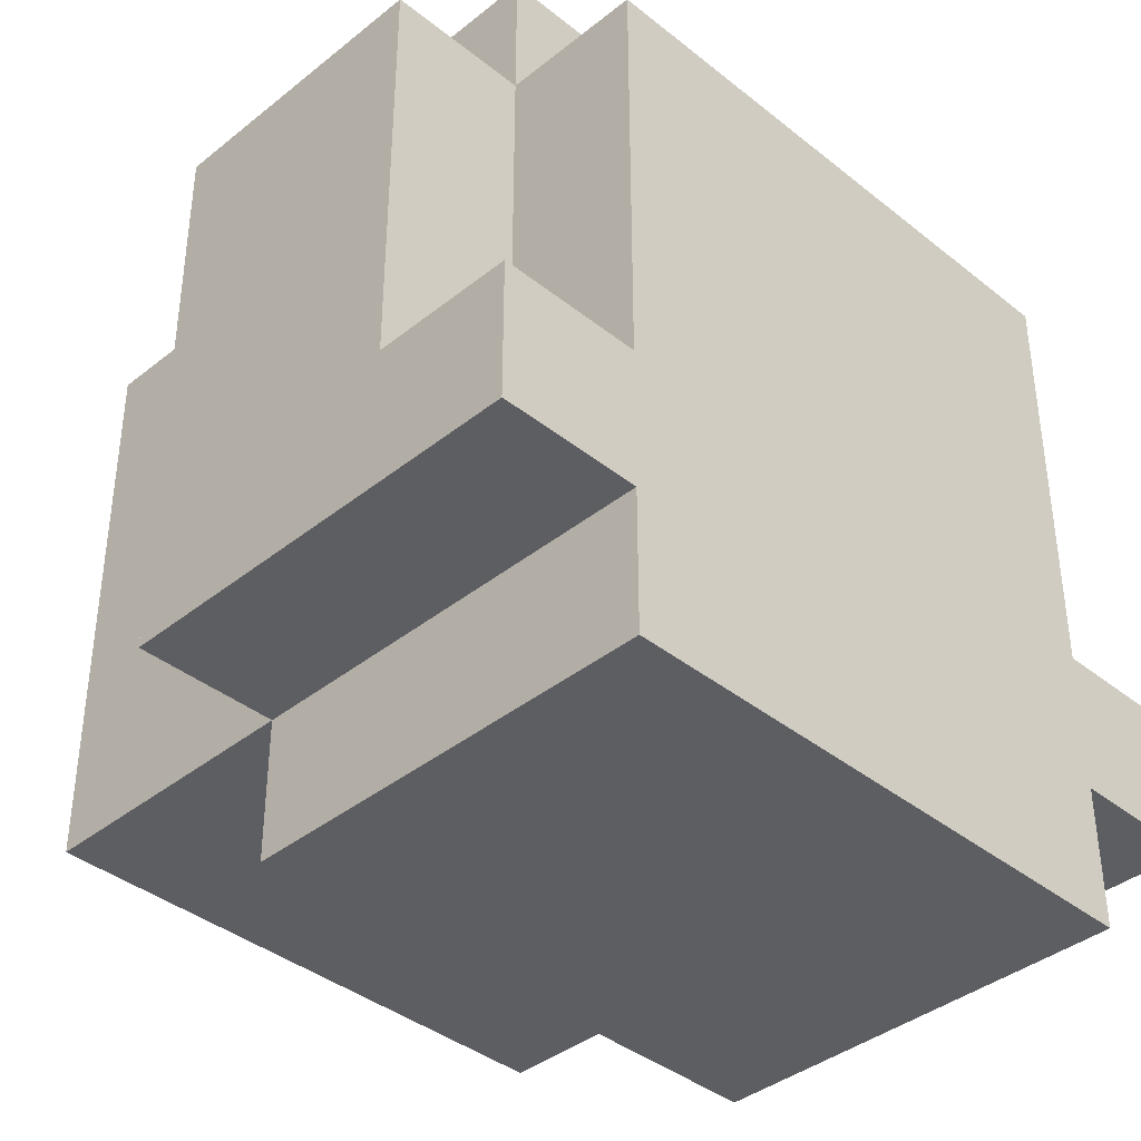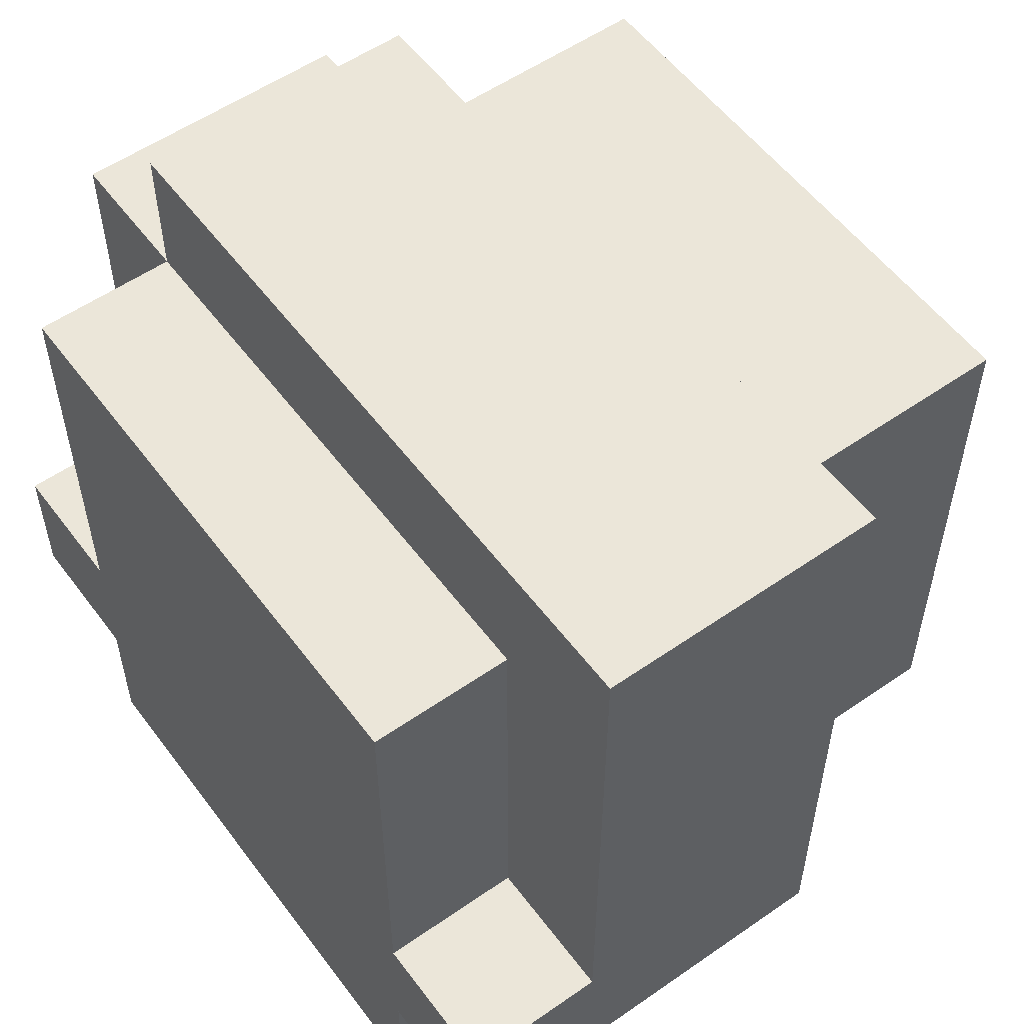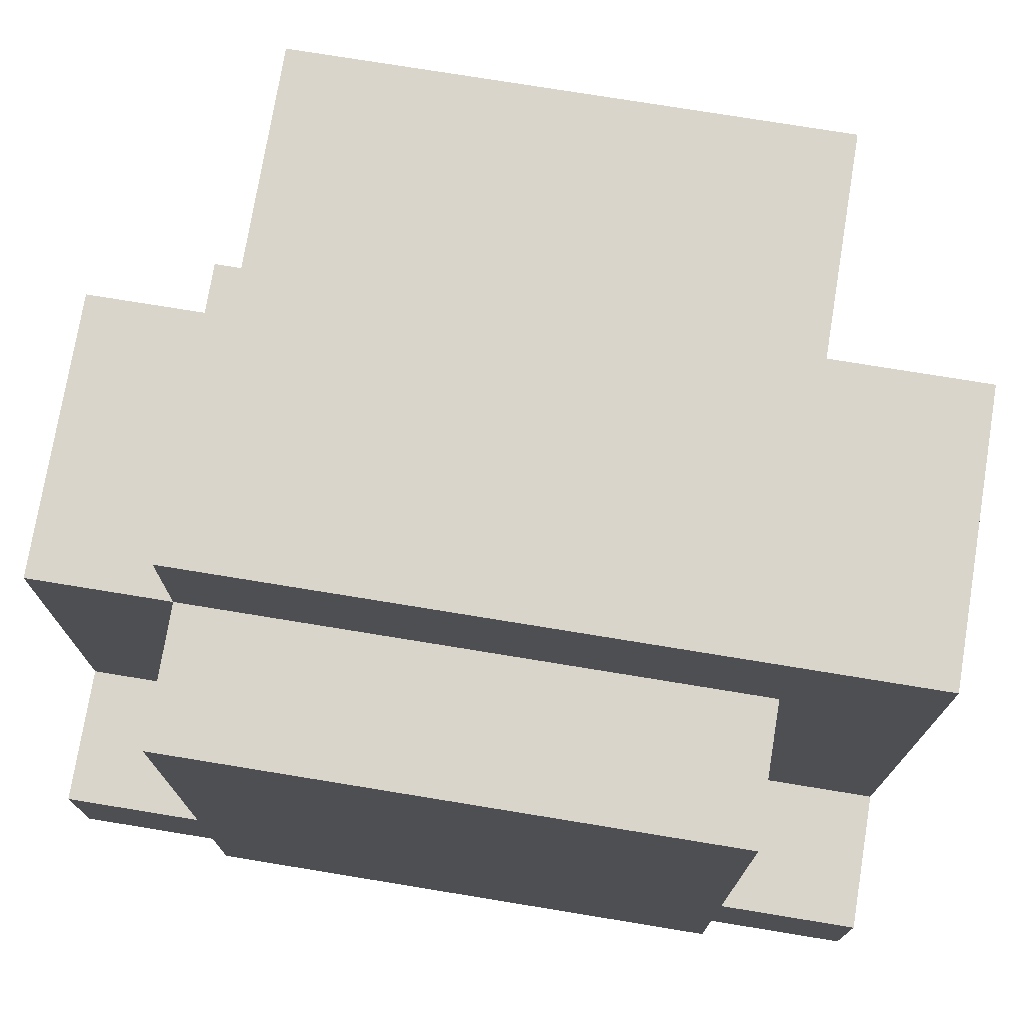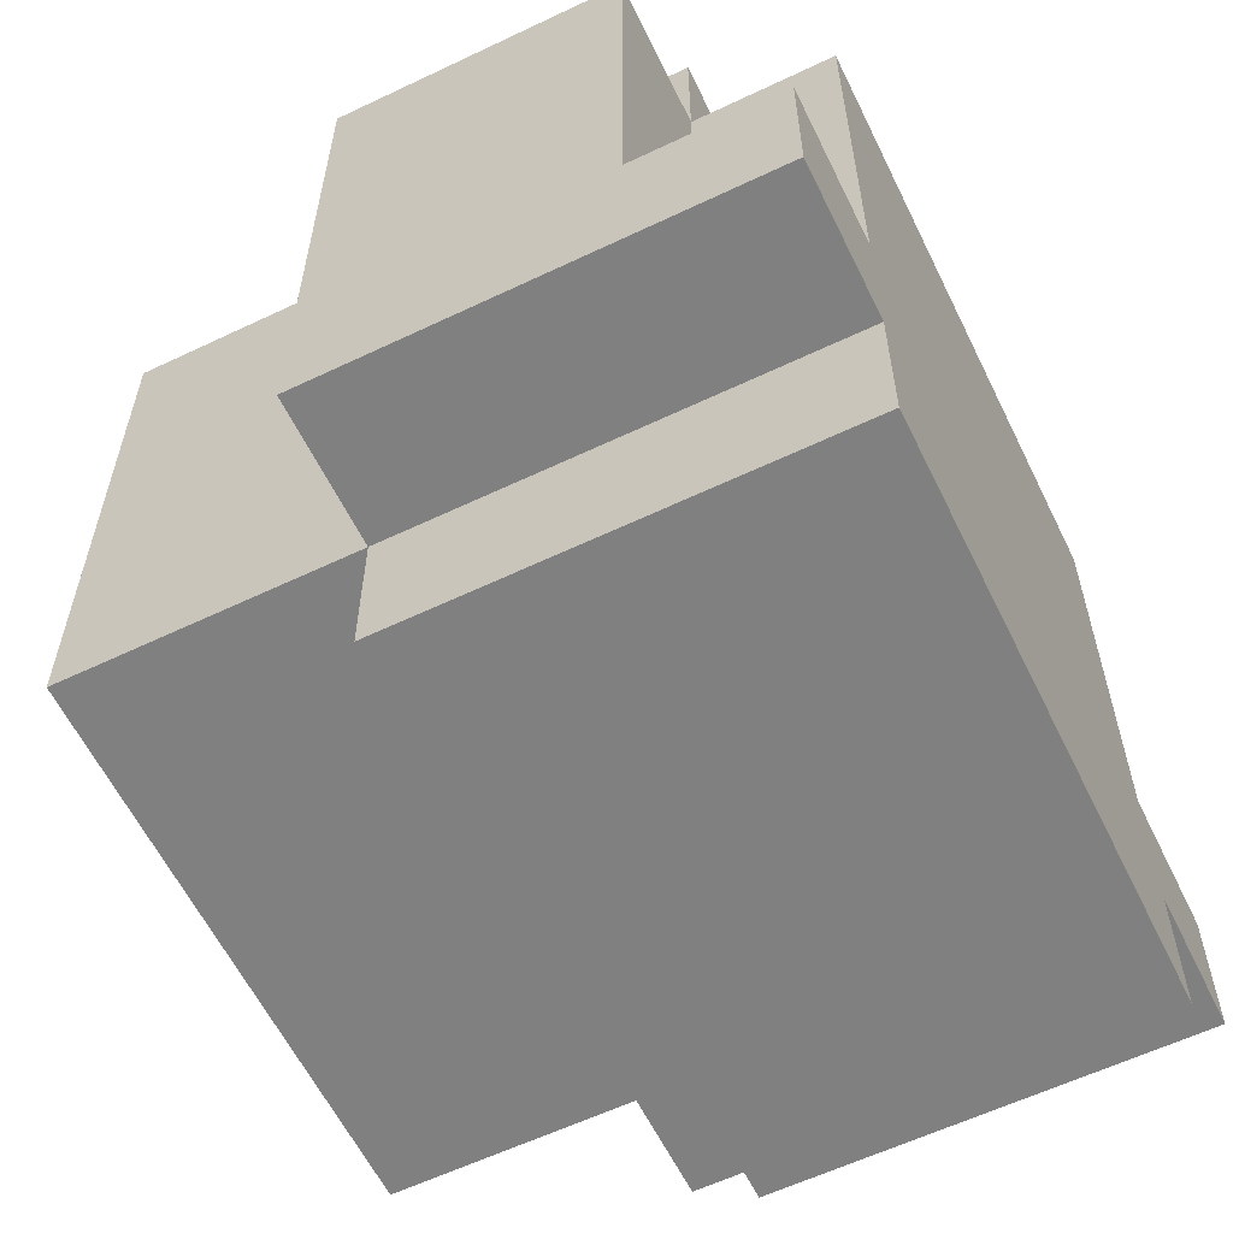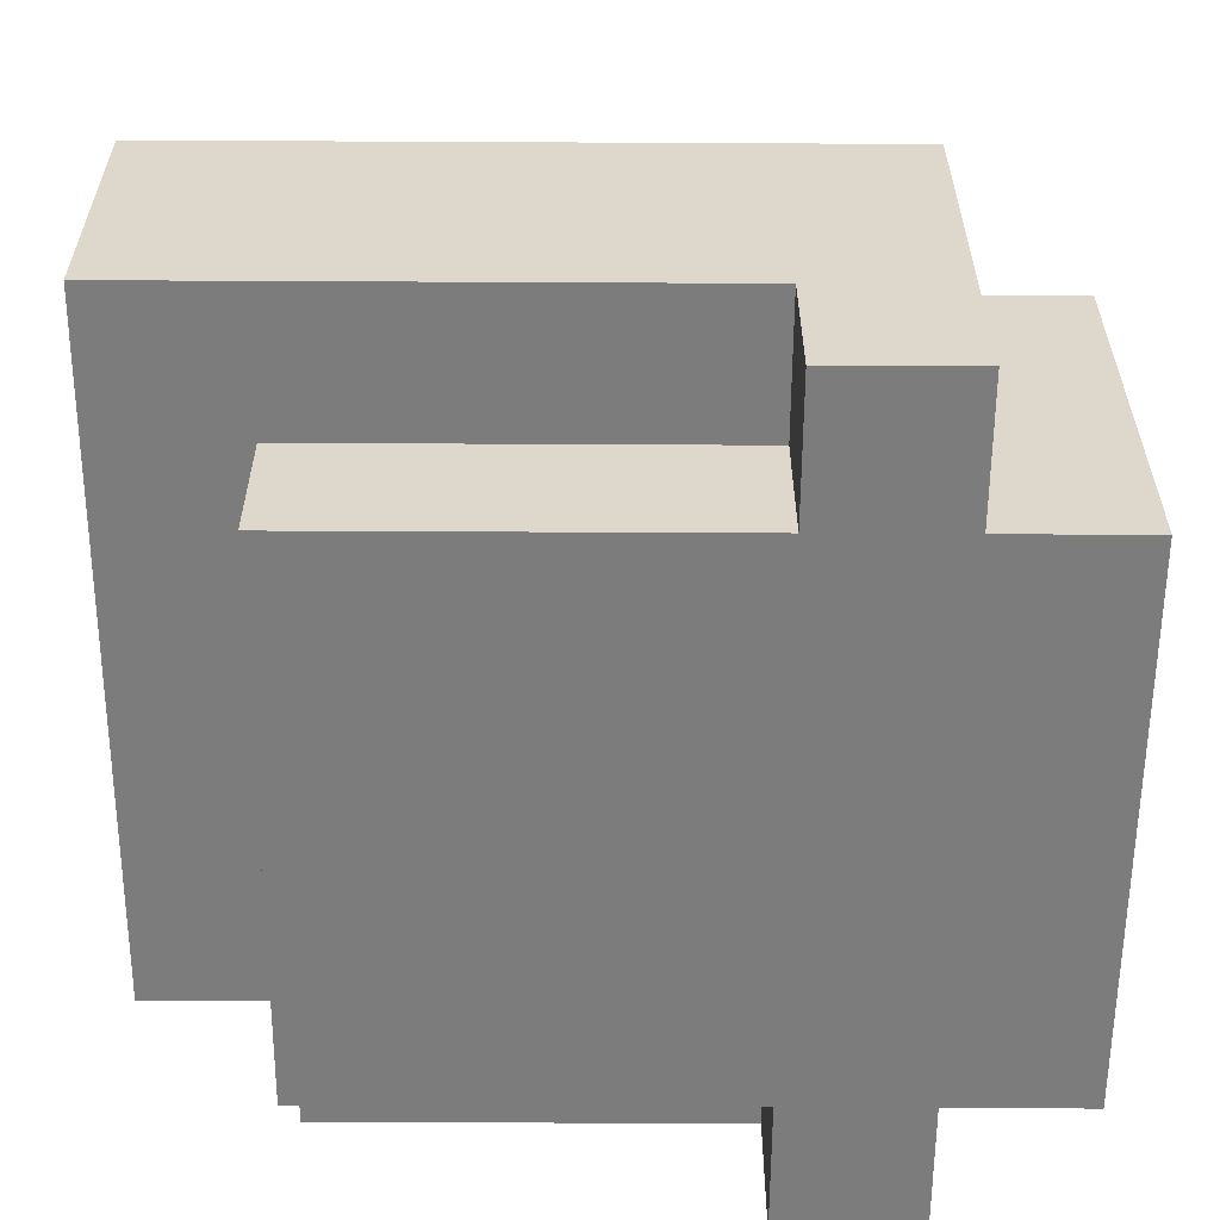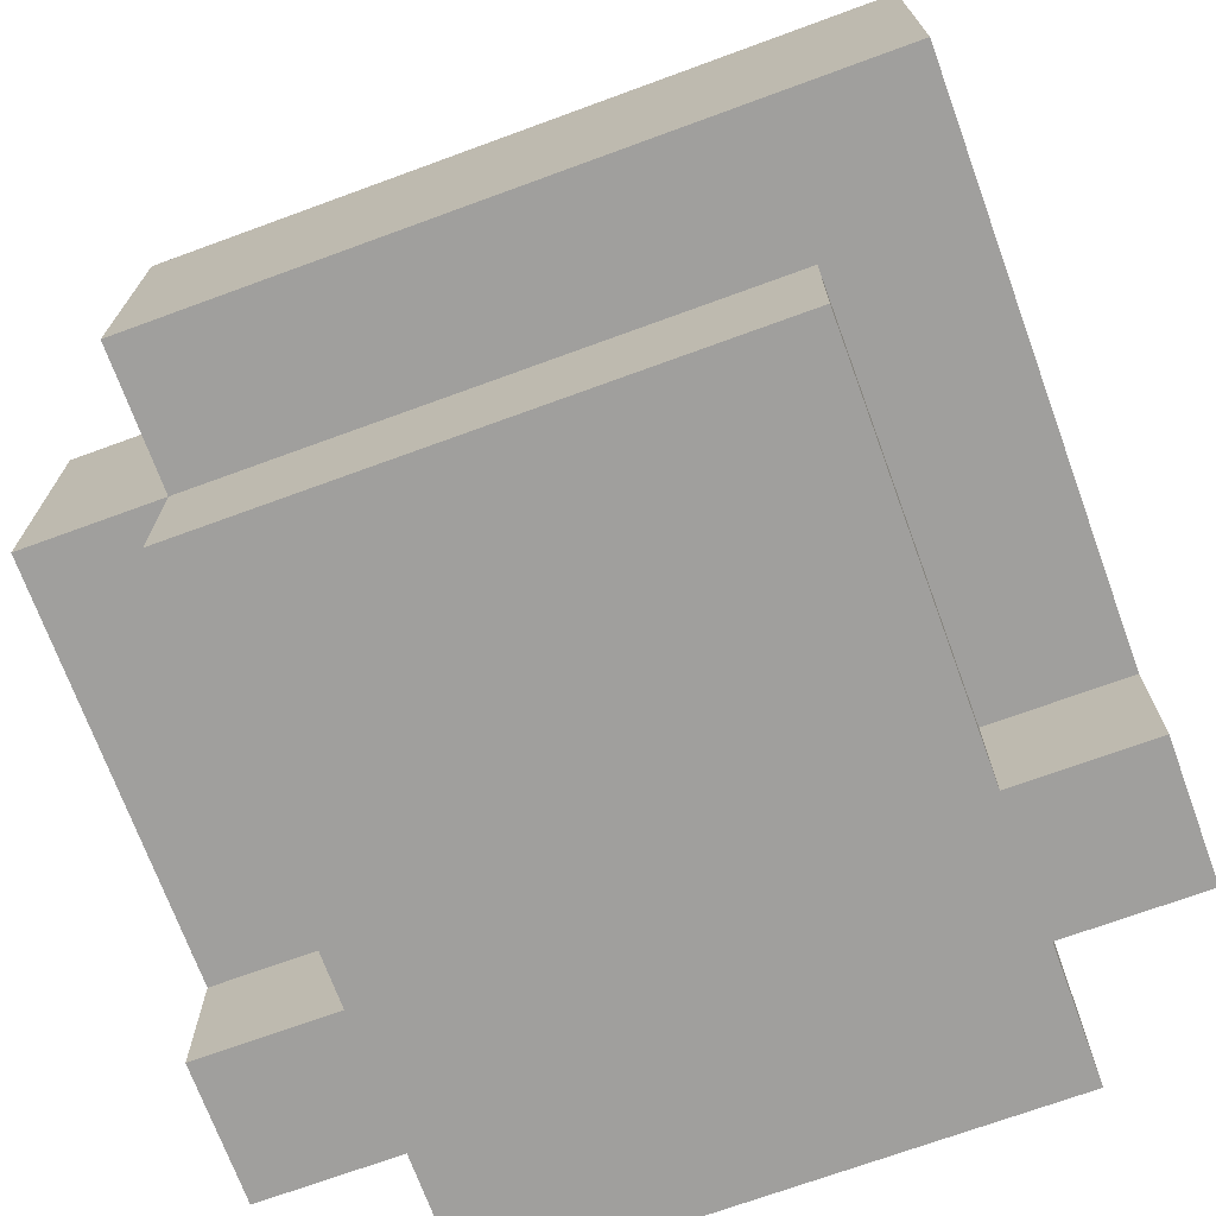
<metadata>
{"format":"obj","ext":"obj","renderer":"f3d","projection":"perspective","resolution":1024,"background":"white","views":[{"elev":-39.0,"azim":-45.0,"up":"+Z"},{"elev":55.3,"azim":53.8,"up":"+Z"},{"elev":74.7,"azim":9.3,"up":"+Z"},{"elev":-60.1,"azim":-64.0,"up":"+Z"},{"elev":-58.8,"azim":89.7,"up":"+Y"},{"elev":-71.4,"azim":20.1,"up":"+Y"}]}
</metadata>
<code>
o
v 0.1 0 -0.1
v 0.1 0 -0.2
v 0.1 0.1 0.2
v 0.1 0.1 -0.1
v 0.1 0.3 0.2
v 0.1 0.3 -0.2
v 0.2 0 0.2
v 0.2 0 -0.1
v 0.2 0 -0.2
v 0.2 0 -0.3
v 0.2 0.1 0.3
v 0.2 0.1 0.2
v 0.2 0.1 -0.1
v 0.2 0.3 0.3
v 0.2 0.3 0.2
v 0.2 0.3 -0.2
v 0.2 0.3 -0.3
v 0.2 0.5 0.2
v 0.2 0.5 -0.2
v 0.6 0 0.2
v 0.6 0 -0.1
v 0.6 0 -0.2
v 0.6 0 -0.3
v 0.6 0.1 0.2
v 0.6 0.1 0.1
v 0.6 0.1 -2.98e-08
v 0.6 0.1 -0.1
v 0.6 0.3 0.2
v 0.6 0.3 0.1
v 0.6 0.3 -2.98e-08
v 0.6 0.3 -0.2
v 0.6 0.3 -0.3
v 0.6 0.5 0.2
v 0.6 0.5 -0.2
v 0.7 0 -0.1
v 0.7 0 -0.2
v 0.7 0.1 0.3
v 0.7 0.1 0.2
v 0.7 0.1 0.1
v 0.7 0.1 -2.98e-08
v 0.7 0.1 -0.1
v 0.7 0.3 0.3
v 0.7 0.3 0.2
v 0.7 0.3 0.1
v 0.7 0.3 -2.98e-08
v 0.7 0.3 -0.2
v 0.2 0.1 0.3
v 0.2 0.3 0.3
v 0.4 0.1 0.3
v 0.4 0.3 0.3
v 0.5 0.1 0.3
v 0.5 0.3 0.3
v 0.6 0.1 0.3
v 0.6 0.3 0.3
v 0.7 0.1 0.3
v 0.7 0.3 0.3
v 0.1 0.1 0.2
v 0.1 0.3 0.2
v 0.2 0 0.2
v 0.2 0.1 0.2
v 0.2 0.3 0.2
v 0.2 0.5 0.2
v 0.4 0.1 0.2
v 0.4 0.3 0.2
v 0.5 0.1 0.2
v 0.5 0.3 0.2
v 0.6 0 0.2
v 0.6 0.1 0.2
v 0.6 0.3 0.2
v 0.6 0.5 0.2
v 0.1 0 -0.1
v 0.1 0.1 -0.1
v 0.2 0 -0.1
v 0.2 0.1 -0.1
v 0.6 0 -0.1
v 0.6 0.1 -0.1
v 0.7 0 -0.1
v 0.7 0.1 -0.1
v 0.1 0 -0.2
v 0.1 0.3 -0.2
v 0.2 0 -0.2
v 0.2 0.3 -0.2
v 0.2 0.5 -0.2
v 0.6 0 -0.2
v 0.6 0.3 -0.2
v 0.6 0.5 -0.2
v 0.7 0 -0.2
v 0.7 0.3 -0.2
v 0.2 0 -0.3
v 0.2 0.3 -0.3
v 0.6 0 -0.3
v 0.6 0.3 -0.3
v 0.2 0 0.2
v 0.6 0 0.2
v 0.1 0 -0.1
v 0.2 0 -0.1
v 0.6 0 -0.1
v 0.7 0 -0.1
v 0.1 0 -0.2
v 0.2 0 -0.2
v 0.6 0 -0.2
v 0.7 0 -0.2
v 0.2 0 -0.3
v 0.6 0 -0.3
v 0.2 0.1 0.3
v 0.4 0.1 0.3
v 0.5 0.1 0.3
v 0.6 0.1 0.3
v 0.7 0.1 0.3
v 0.1 0.1 0.2
v 0.2 0.1 0.2
v 0.4 0.1 0.2
v 0.5 0.1 0.2
v 0.6 0.1 0.2
v 0.7 0.1 0.2
v 0.6 0.1 0.1
v 0.7 0.1 0.1
v 0.6 0.1 -2.98e-08
v 0.7 0.1 -2.98e-08
v 0.1 0.1 -0.1
v 0.2 0.1 -0.1
v 0.6 0.1 -0.1
v 0.7 0.1 -0.1
v 0.2 0.3 0.3
v 0.4 0.3 0.3
v 0.5 0.3 0.3
v 0.6 0.3 0.3
v 0.7 0.3 0.3
v 0.1 0.3 0.2
v 0.2 0.3 0.2
v 0.4 0.3 0.2
v 0.5 0.3 0.2
v 0.6 0.3 0.2
v 0.7 0.3 0.2
v 0.6 0.3 0.1
v 0.7 0.3 0.1
v 0.6 0.3 -2.98e-08
v 0.7 0.3 -2.98e-08
v 0.1 0.3 -0.2
v 0.2 0.3 -0.2
v 0.6 0.3 -0.2
v 0.7 0.3 -0.2
v 0.2 0.3 -0.3
v 0.6 0.3 -0.3
v 0.2 0.5 0.2
v 0.6 0.5 0.2
v 0.2 0.5 -0.2
v 0.6 0.5 -0.2
f 4 2 1
f 5 4 3
f 6 2 4
f 6 4 5
f 12 8 7
f 13 8 12
f 14 12 11
f 15 12 14
f 16 10 9
f 17 10 16
f 18 16 15
f 19 16 18
f 20 21 24
f 24 21 25
f 25 21 26
f 26 21 27
f 22 23 31
f 31 23 32
f 29 30 33
f 28 29 33
f 30 31 33
f 33 31 34
f 35 36 41
f 37 38 42
f 38 39 43
f 42 38 43
f 39 40 44
f 43 39 44
f 40 41 45
f 44 40 45
f 41 36 46
f 45 41 46
f 49 48 47
f 50 48 49
f 51 50 49
f 52 50 51
f 53 52 51
f 54 52 53
f 55 54 53
f 56 54 55
f 60 58 57
f 61 58 60
f 63 60 59
f 64 62 61
f 65 63 59
f 66 62 64
f 67 65 59
f 68 65 67
f 69 62 66
f 70 62 69
f 73 72 71
f 74 72 73
f 77 76 75
f 78 76 77
f 79 80 81
f 81 80 82
f 82 83 85
f 85 83 86
f 84 85 87
f 87 85 88
f 89 90 91
f 91 90 92
f 96 94 93
f 97 94 96
f 99 96 95
f 100 97 96
f 100 96 99
f 101 98 97
f 101 97 100
f 102 98 101
f 103 101 100
f 104 101 103
f 111 106 105
f 112 107 106
f 112 106 111
f 113 108 107
f 113 107 112
f 114 109 108
f 114 108 113
f 115 109 114
f 116 115 114
f 117 115 116
f 118 117 116
f 119 117 118
f 120 111 110
f 121 111 120
f 122 119 118
f 123 119 122
f 124 125 130
f 125 126 131
f 130 125 131
f 126 127 132
f 131 126 132
f 127 128 133
f 132 127 133
f 133 128 134
f 133 134 135
f 135 134 136
f 135 136 137
f 137 136 138
f 129 130 139
f 139 130 140
f 137 138 141
f 141 138 142
f 140 141 143
f 143 141 144
f 145 146 147
f 147 146 148

</code>
